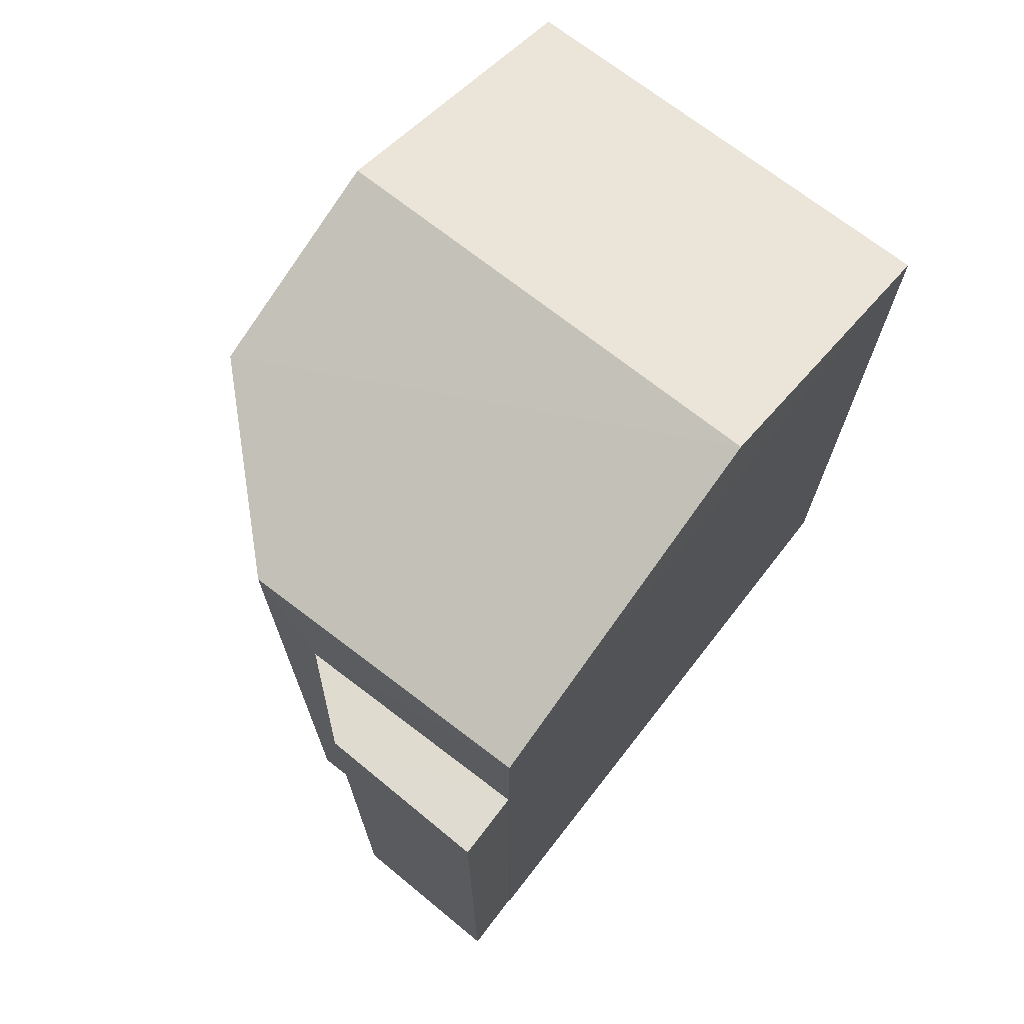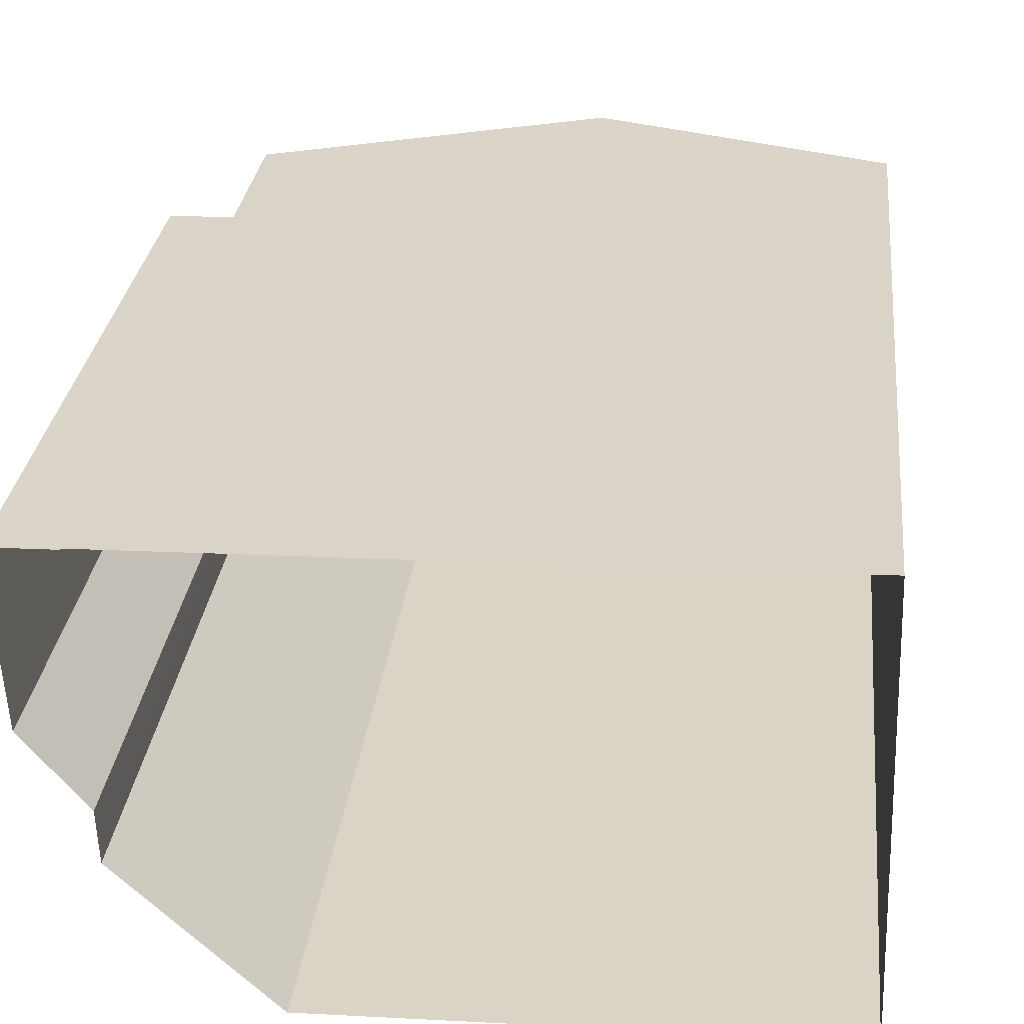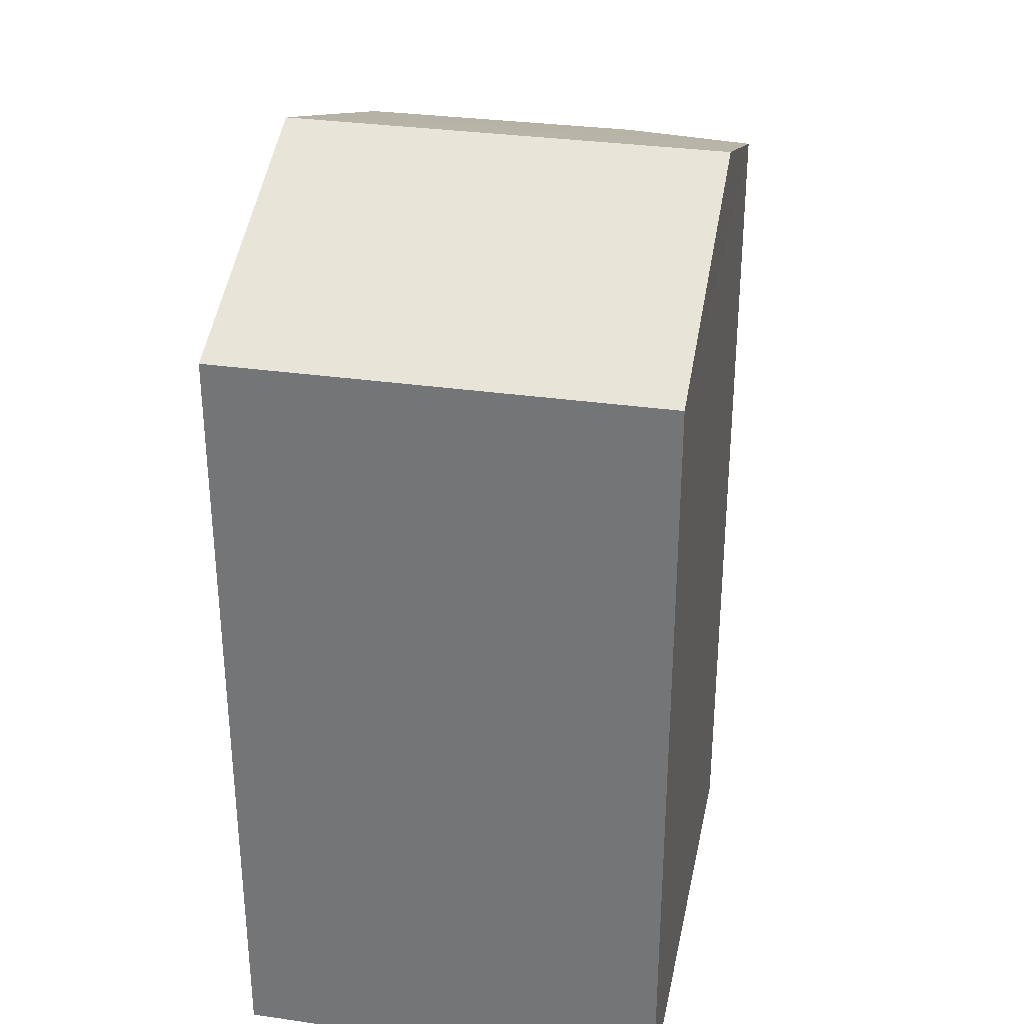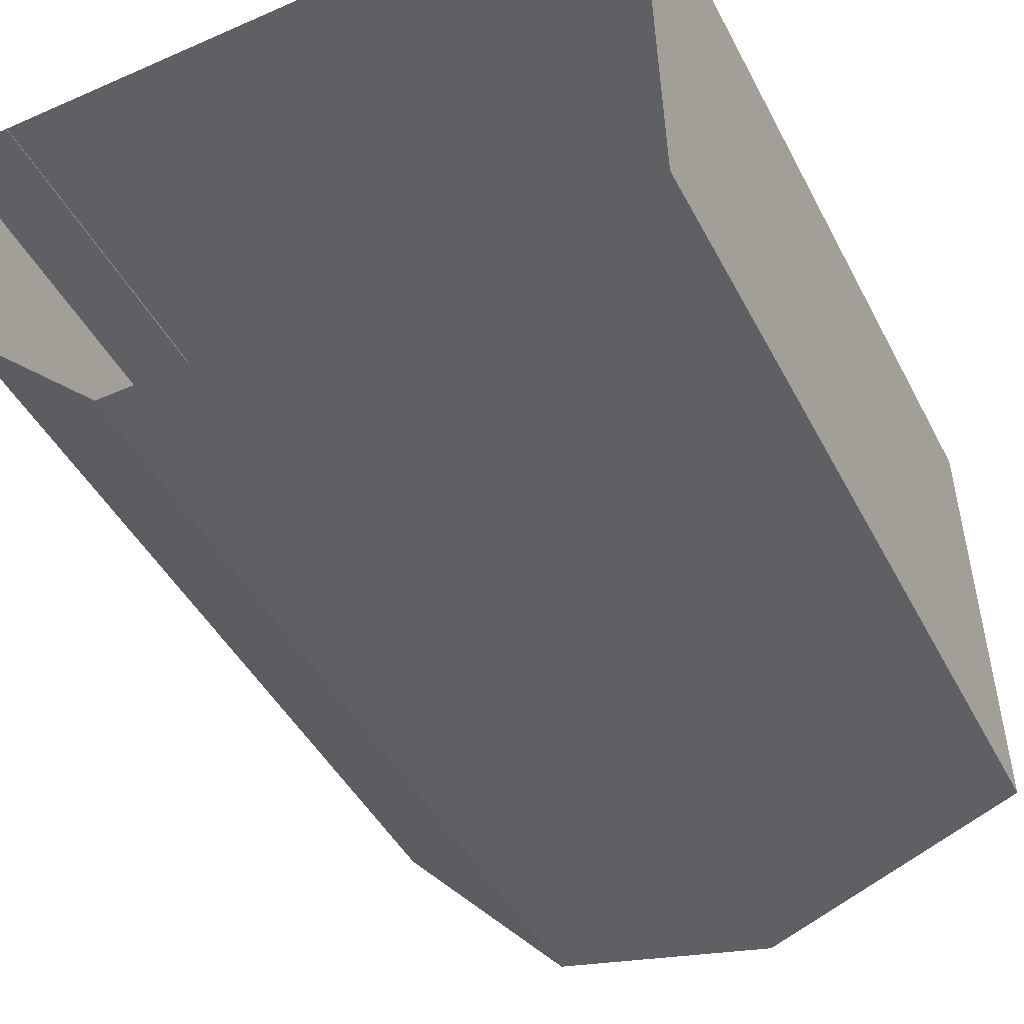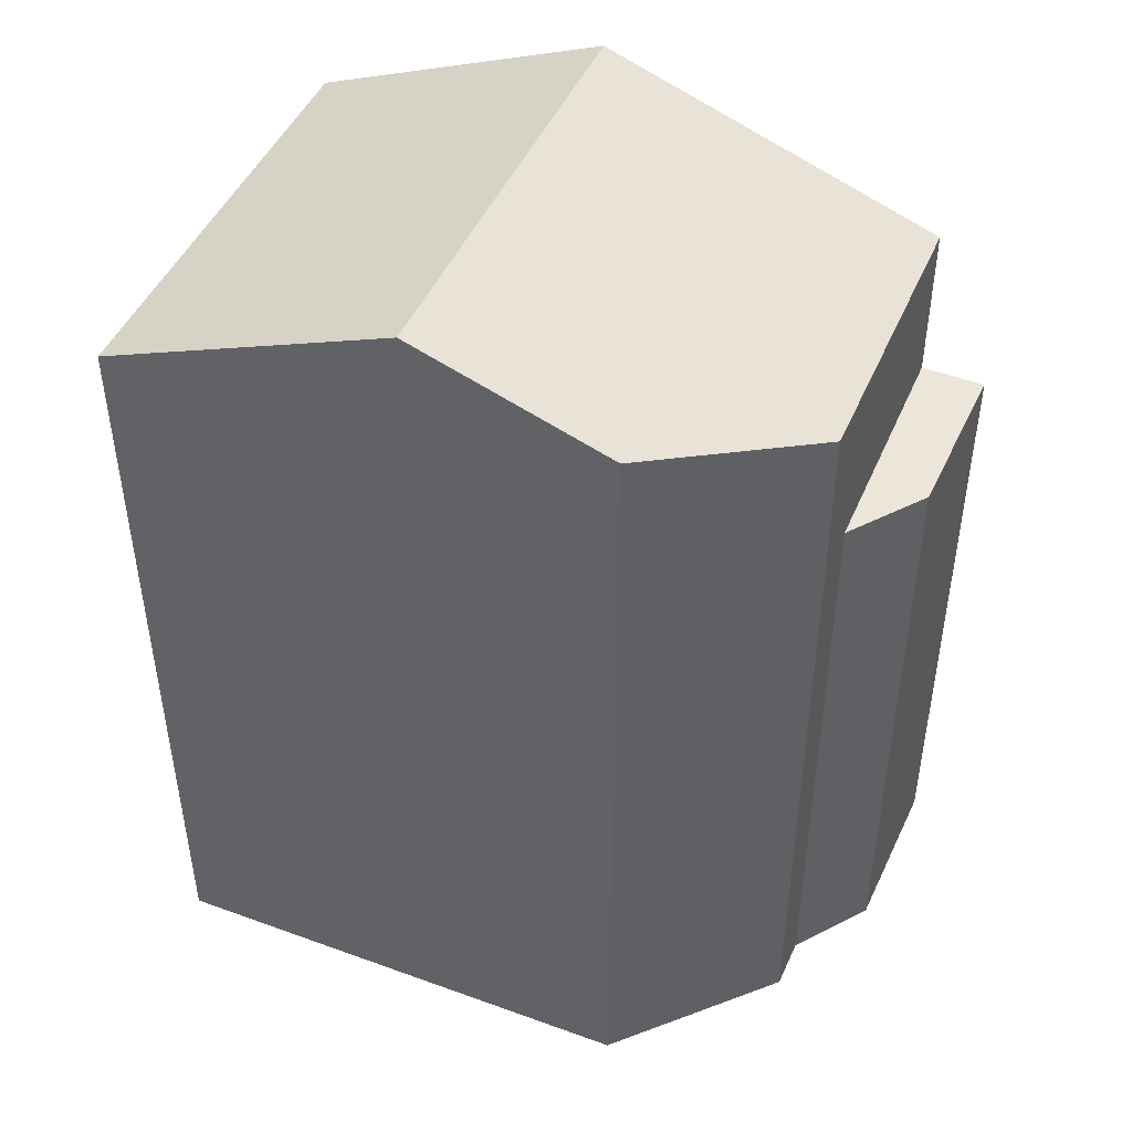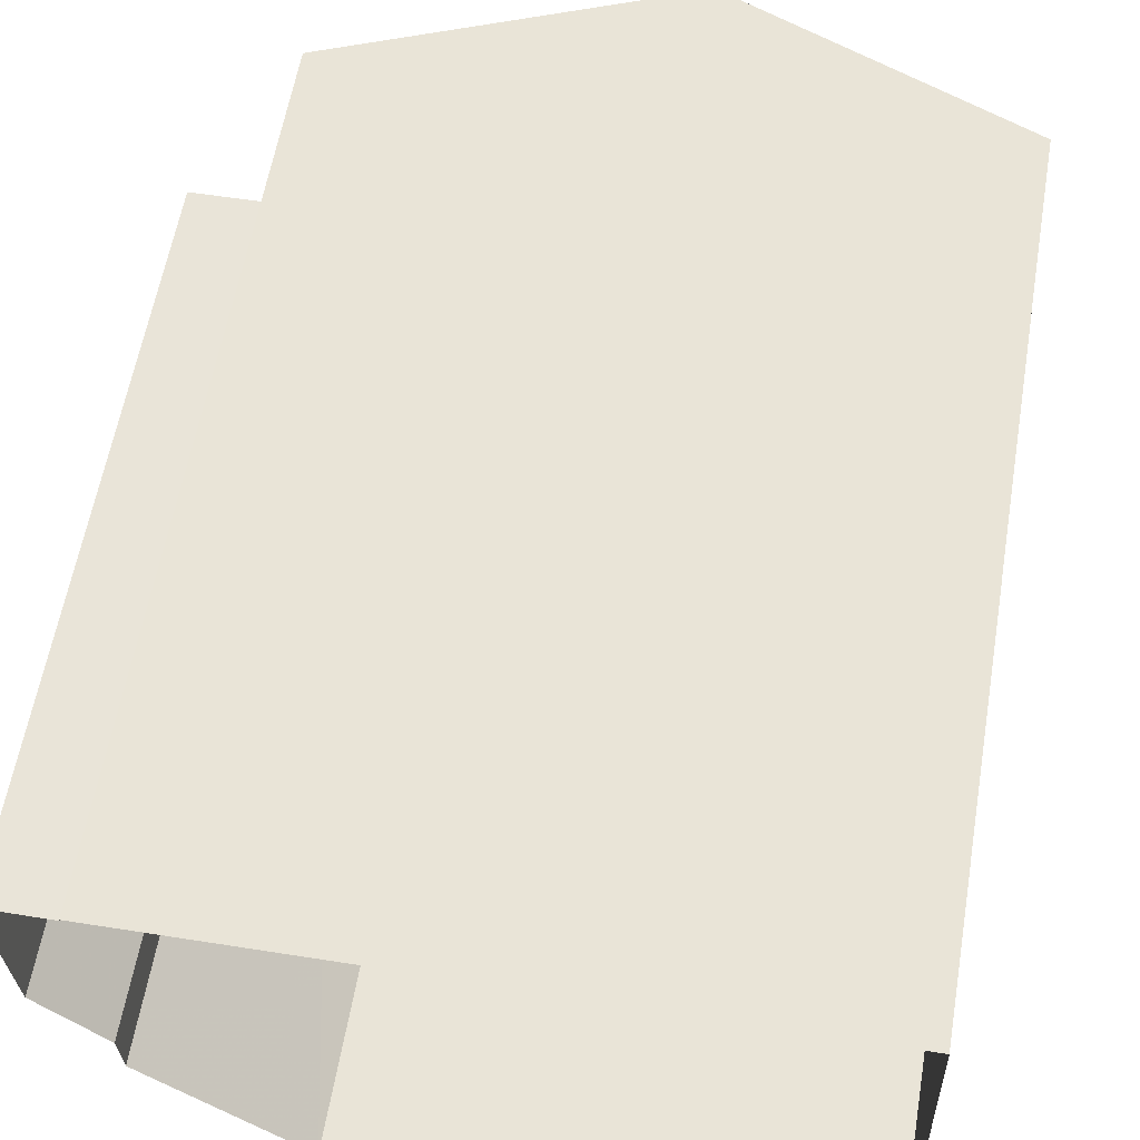
<metadata>
{"format":"obj","ext":"obj","renderer":"f3d","projection":"perspective","resolution":1024,"background":"white","views":[{"elev":71.6,"azim":126.2,"up":"+Z"},{"elev":29.5,"azim":-173.7,"up":"+Y"},{"elev":31.7,"azim":-80.2,"up":"+Z"},{"elev":-44.4,"azim":-154.0,"up":"+Y"},{"elev":46.4,"azim":20.9,"up":"+Z"},{"elev":60.0,"azim":-170.2,"up":"+Y"}]}
</metadata>
<code>
v -3.723e+05 -1.04e+05 30.25
v -3.723e+05 -1.04e+05 30.25
v -3.723e+05 -1.04e+05 30.25
v -3.723e+05 -1.04e+05 30.25
v -3.723e+05 -1.04e+05 30.25
v -3.723e+05 -1.04e+05 30.25
v -3.723e+05 -1.04e+05 30.25
v -3.723e+05 -1.04e+05 30.25
v -3.723e+05 -1.04e+05 30.25
v -3.723e+05 -1.04e+05 38.41
v -3.723e+05 -1.04e+05 38.41
v -3.723e+05 -1.04e+05 38.41
v -3.723e+05 -1.04e+05 38.41
v -3.723e+05 -1.04e+05 40.42
v -3.723e+05 -1.04e+05 41.94
v -3.723e+05 -1.04e+05 40.42
v -3.723e+05 -1.04e+05 41.94
v -3.723e+05 -1.04e+05 41.07
v -3.723e+05 -1.04e+05 40.42
v -3.723e+05 -1.04e+05 40.42
f 1 2 3
f 3 4 5
f 1 6 7
f 8 5 9
f 6 5 8
f 1 3 6
f 6 3 5
f 10 11 12
f 10 13 11
f 14 15 16
f 15 17 18
f 15 18 16
f 19 20 17
f 15 19 17
f 19 3 2
f 20 19 2
f 14 4 19
f 14 19 15
f 4 3 19
f 2 1 20
f 20 18 17
f 20 1 18
f 5 12 9
f 5 10 12
f 13 7 6
f 7 13 16
f 4 14 10
f 5 4 10
f 14 16 13
f 14 13 10
f 16 1 7
f 16 18 1
f 6 8 11
f 13 6 11
f 12 8 9
f 12 11 8

</code>
